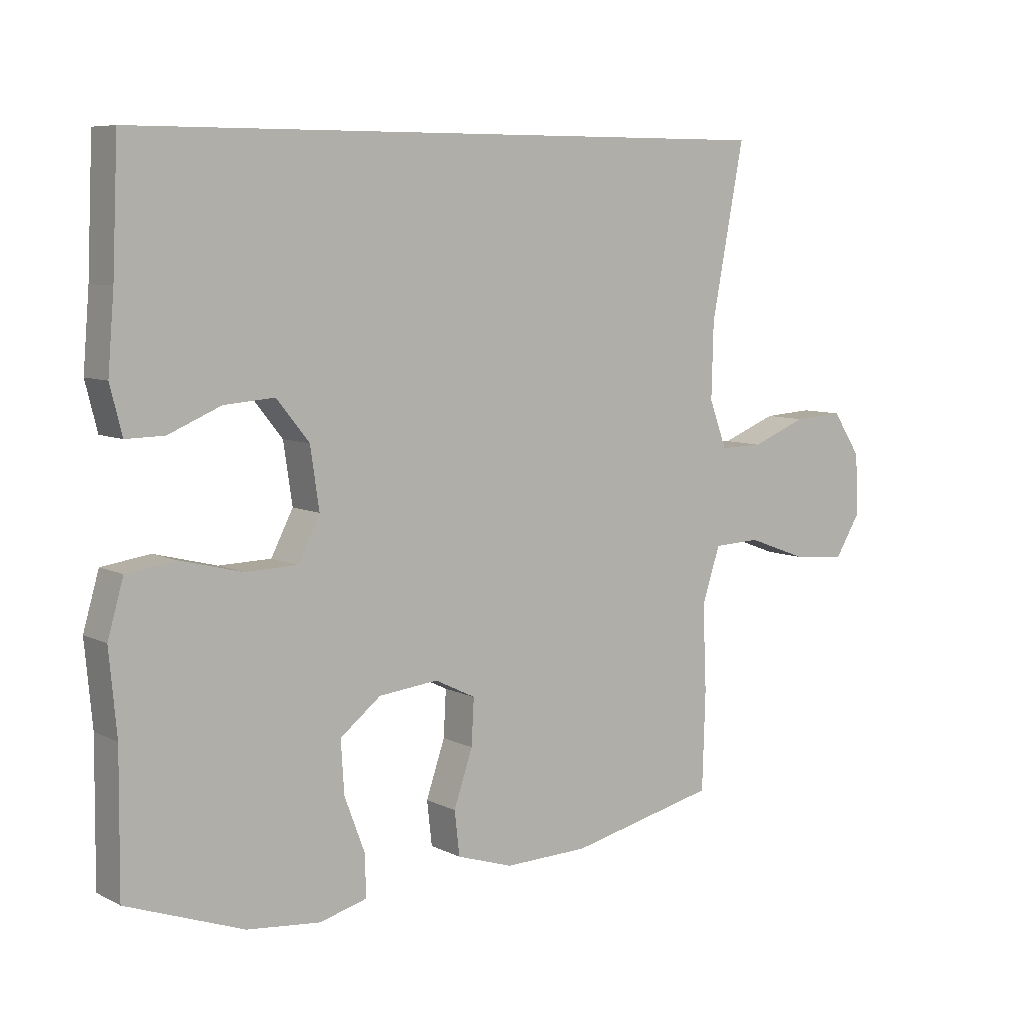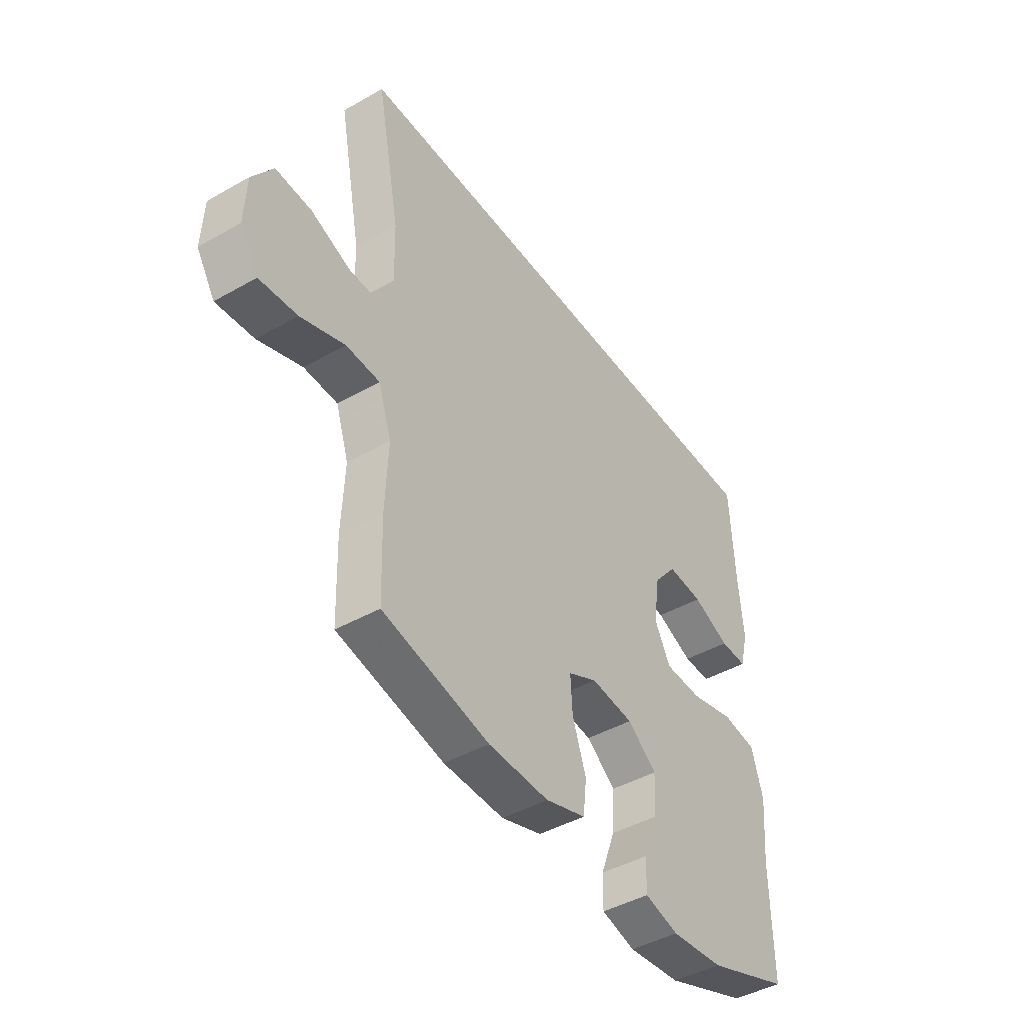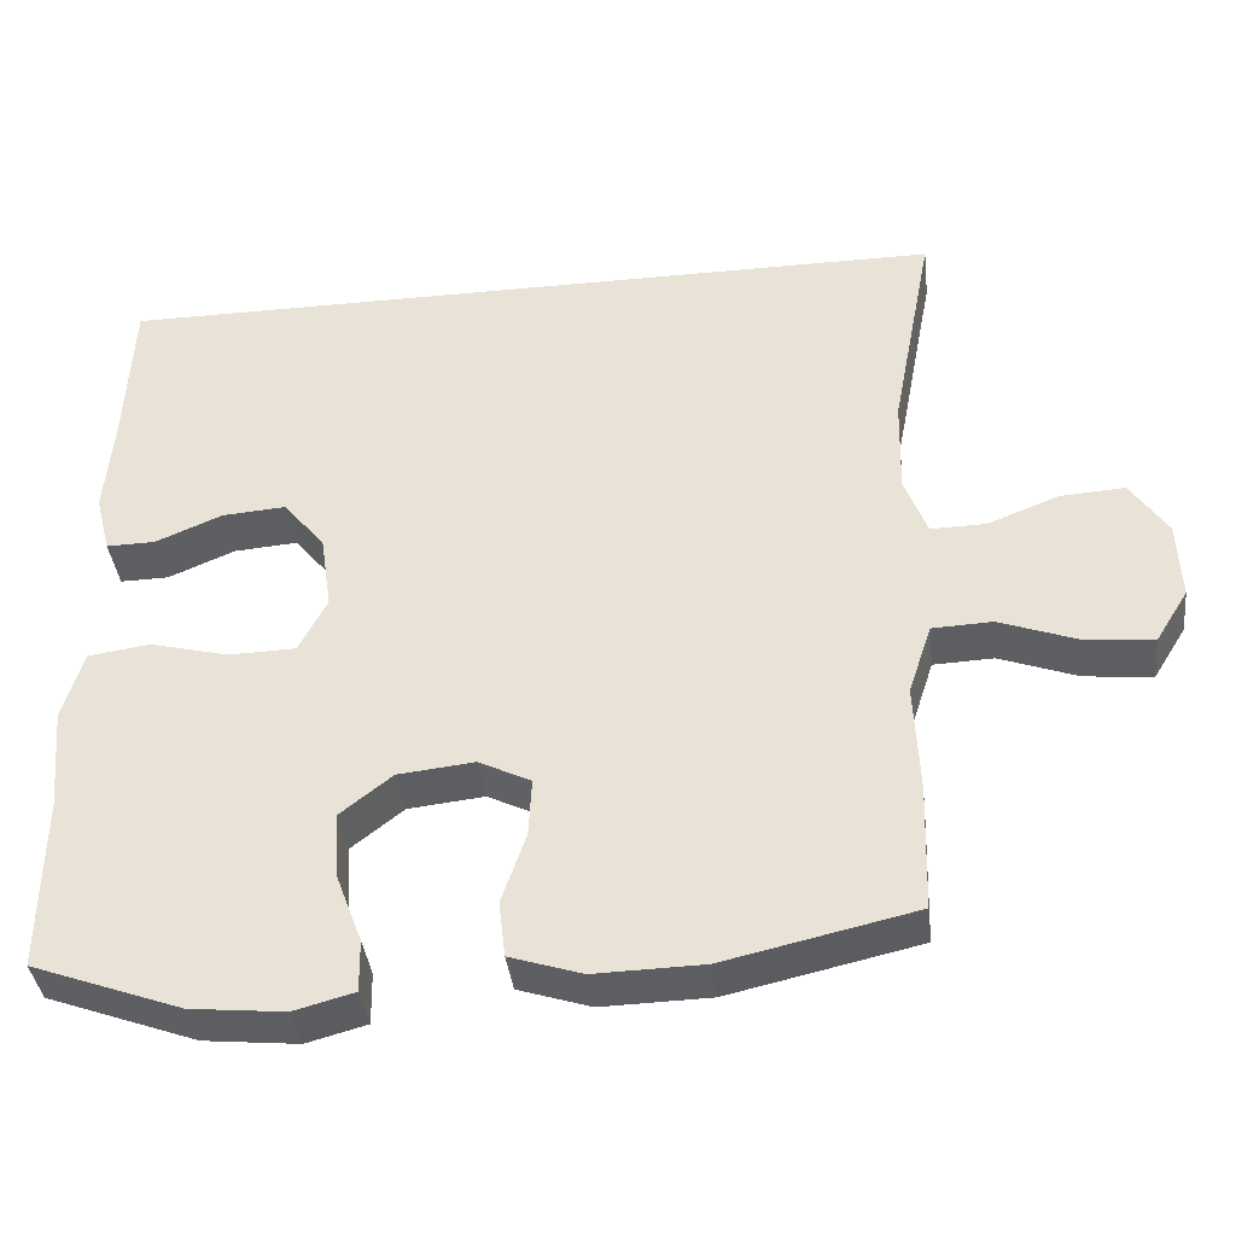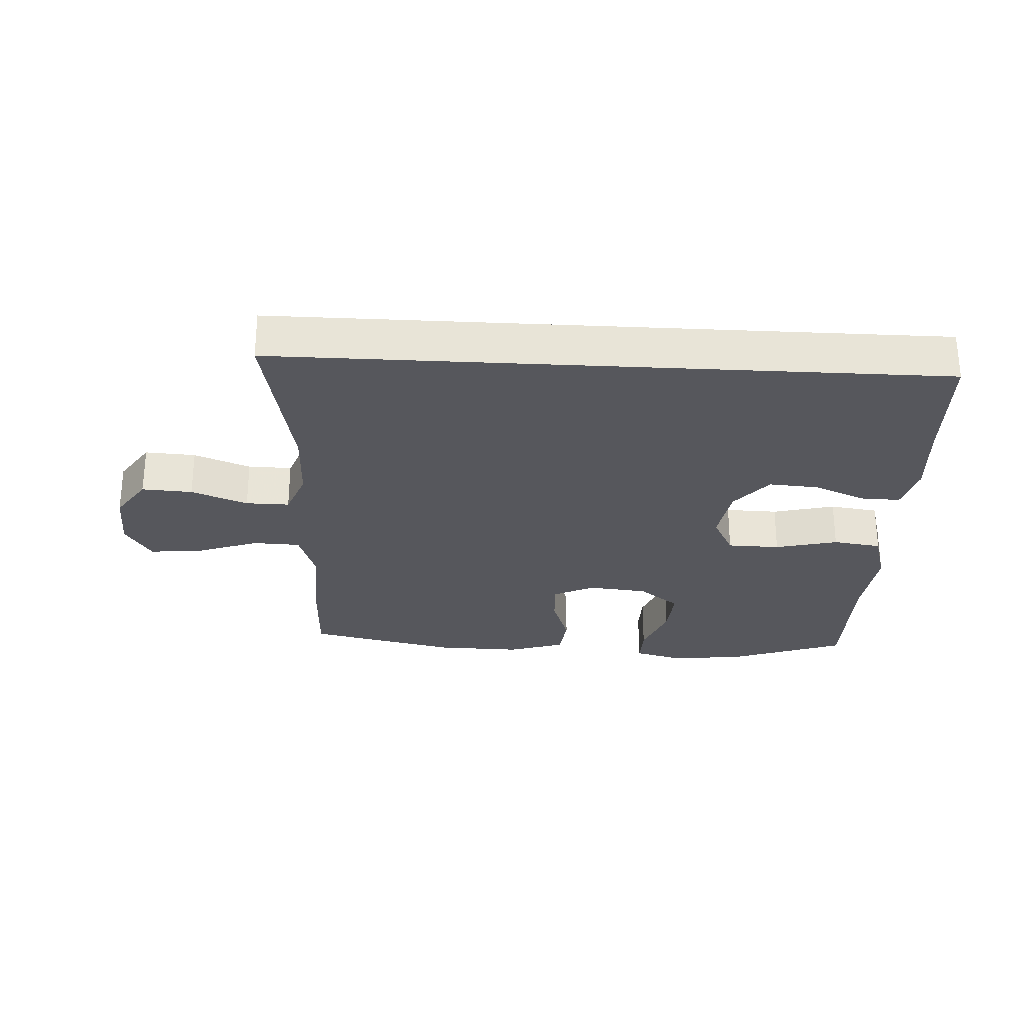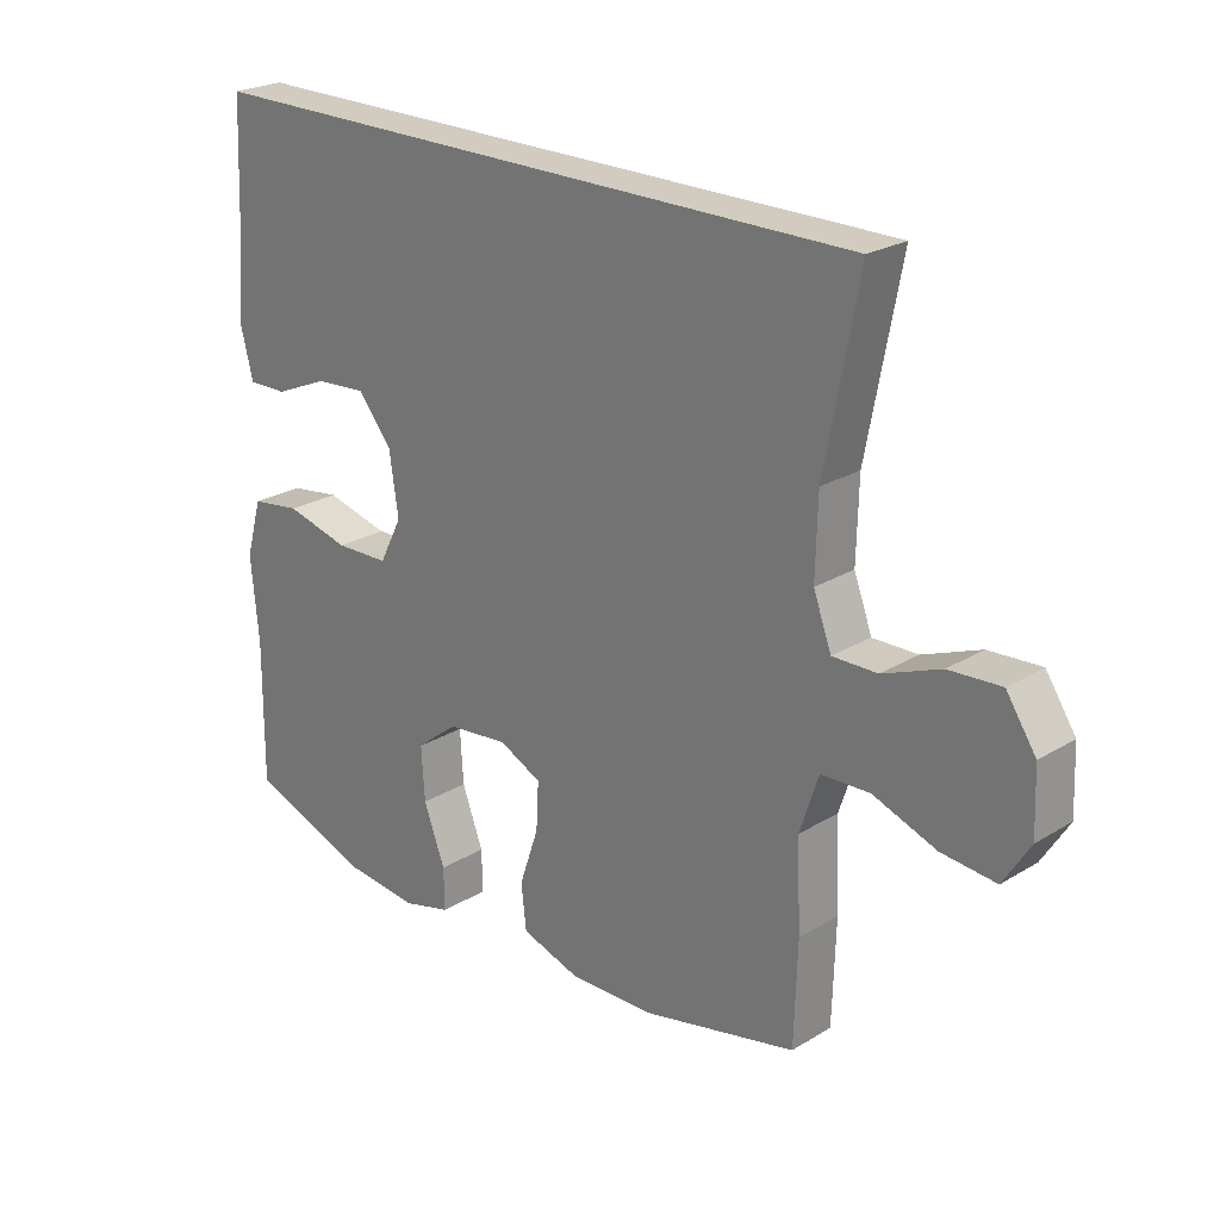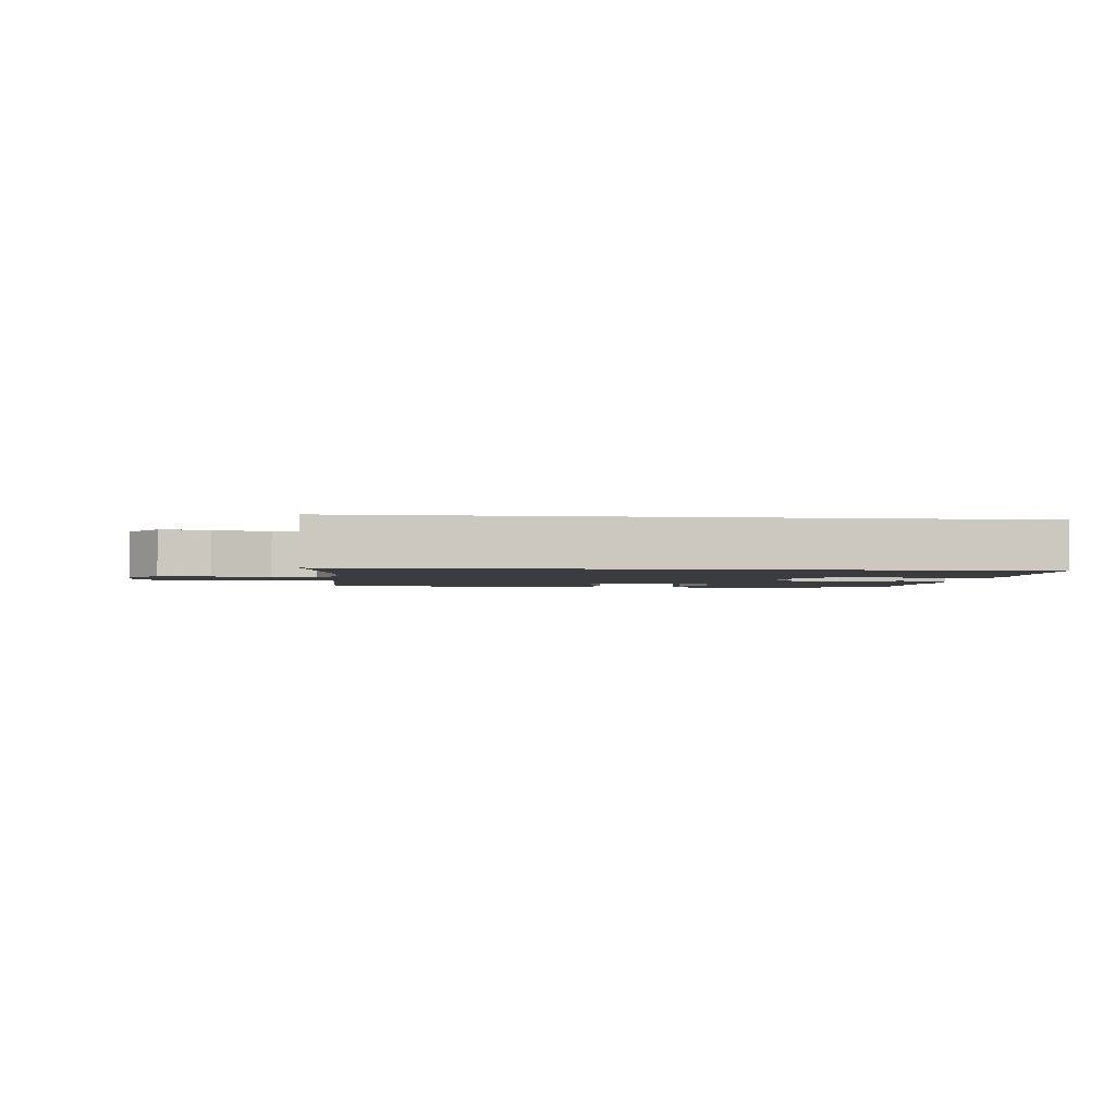
<metadata>
{"format":"obj","ext":"obj","renderer":"f3d","projection":"perspective","resolution":1024,"background":"white","views":[{"elev":7.5,"azim":143.5,"up":"+Z"},{"elev":-44.2,"azim":-56.4,"up":"+Z"},{"elev":-38.5,"azim":-173.2,"up":"+Z"},{"elev":-27.5,"azim":-3.2,"up":"+Y"},{"elev":23.8,"azim":-135.3,"up":"+Z"},{"elev":-2.1,"azim":-7.1,"up":"+Y"}]}
</metadata>
<code>
v 0.5 0.07 -0.5
v 0.314 0.07 -0.568
v 0.197 0.07 -0.58
v 0.122 0.07 -0.56
v 0.123 0.07 -0.495
v 0.156 0.07 -0.407
v 0.161 0.07 -0.325
v 0.096 0.07 -0.274
v 0.001 0.07 -0.264
v -0.064 0.07 -0.296
v -0.06 0.07 -0.369
v -0.03 0.07 -0.457
v -0.038 0.07 -0.527
v -0.128 0.07 -0.556
v -0.263 0.07 -0.553
v -0.5 0.07 -0.5
v -0.505 0.07 -0.342
v -0.499 0.07 -0.206
v -0.528 0.07 -0.118
v -0.603 0.07 -0.115
v -0.701 0.07 -0.151
v -0.785 0.07 -0.159
v -0.826 0.07 -0.093
v -0.822 0.07 0.005
v -0.776 0.07 0.074
v -0.696 0.07 0.069
v -0.607 0.07 0.034
v -0.538 0.07 0.033
v -0.51 0.07 0.108
v -0.513 0.07 0.228
v -0.565 0.07 0.5
v 0.481 0.07 0.5
v 0.49 0.07 0.301
v 0.5 0.07 0.182
v 0.481 0.07 0.107
v 0.42 0.07 0.108
v 0.337 0.07 0.143
v 0.257 0.07 0.149
v 0.205 0.07 0.085
v 0.191 0.07 -0.01
v 0.226 0.07 -0.078
v 0.309 0.07 -0.08
v 0.408 0.07 -0.055
v 0.485 0.07 -0.066
v 0.51 0.07 -0.153
v 0.498 0.07 -0.283
v 0.5 0 -0.5
v 0.314 0 -0.568
v 0.197 0 -0.58
v 0.122 0 -0.56
v 0.123 0 -0.495
v 0.156 0 -0.407
v 0.161 0 -0.325
v 0.096 0 -0.274
v 0.001 0 -0.264
v -0.064 0 -0.296
v -0.06 0 -0.369
v -0.03 0 -0.457
v -0.038 0 -0.527
v -0.128 0 -0.556
v -0.263 0 -0.553
v -0.5 0 -0.5
v -0.505 0 -0.342
v -0.499 0 -0.206
v -0.528 0 -0.118
v -0.603 0 -0.115
v -0.701 0 -0.151
v -0.785 0 -0.159
v -0.826 0 -0.093
v -0.822 0 0.005
v -0.776 0 0.074
v -0.696 0 0.069
v -0.607 0 0.034
v -0.538 0 0.033
v -0.51 0 0.108
v -0.513 0 0.228
v -0.565 0 0.5
v 0.481 0 0.5
v 0.49 0 0.301
v 0.5 0 0.182
v 0.481 0 0.107
v 0.42 0 0.108
v 0.337 0 0.143
v 0.257 0 0.149
v 0.205 0 0.085
v 0.191 0 -0.01
v 0.226 0 -0.078
v 0.309 0 -0.08
v 0.408 0 -0.055
v 0.485 0 -0.066
v 0.51 0 -0.153
v 0.498 0 -0.283
f 43 44 45 46
f 42 43 46 1
f 41 42 1 2
f 40 41 2 3
f 34 35 36 37
f 33 34 37 38
f 30 31 32 33
f 29 30 33 38
f 28 29 38 39
f 24 25 26 27
f 24 27 28
f 20 21 22 23
f 19 20 23 24
f 15 16 17 18
f 15 18 19
f 14 15 19
f 11 12 13 14
f 10 11 14 19
f 9 10 19 24
f 3 4 5 6
f 40 3 6 7
f 24 28 39 40
f 8 9 24 40
f 7 8 40
f 92 91 90 89
f 47 92 89 88
f 48 47 88 87
f 49 48 87 86
f 83 82 81 80
f 84 83 80 79
f 79 78 77 76
f 84 79 76 75
f 85 84 75 74
f 73 72 71 70
f 74 73 70
f 69 68 67 66
f 70 69 66 65
f 64 63 62 61
f 65 64 61
f 65 61 60
f 60 59 58 57
f 65 60 57 56
f 70 65 56 55
f 52 51 50 49
f 53 52 49 86
f 86 85 74 70
f 86 70 55 54
f 86 54 53
f 1 47 48 2
f 2 48 49 3
f 3 49 50 4
f 4 50 51 5
f 5 51 52 6
f 6 52 53 7
f 7 53 54 8
f 8 54 55 9
f 9 55 56 10
f 10 56 57 11
f 11 57 58 12
f 12 58 59 13
f 13 59 60 14
f 14 60 61 15
f 15 61 62 16
f 16 62 63 17
f 17 63 64 18
f 18 64 65 19
f 19 65 66 20
f 20 66 67 21
f 21 67 68 22
f 22 68 69 23
f 23 69 70 24
f 24 70 71 25
f 25 71 72 26
f 26 72 73 27
f 27 73 74 28
f 28 74 75 29
f 29 75 76 30
f 30 76 77 31
f 31 77 78 32
f 32 78 79 33
f 33 79 80 34
f 34 80 81 35
f 35 81 82 36
f 36 82 83 37
f 37 83 84 38
f 38 84 85 39
f 39 85 86 40
f 40 86 87 41
f 41 87 88 42
f 42 88 89 43
f 43 89 90 44
f 44 90 91 45
f 45 91 92 46
f 46 92 47 1

</code>
